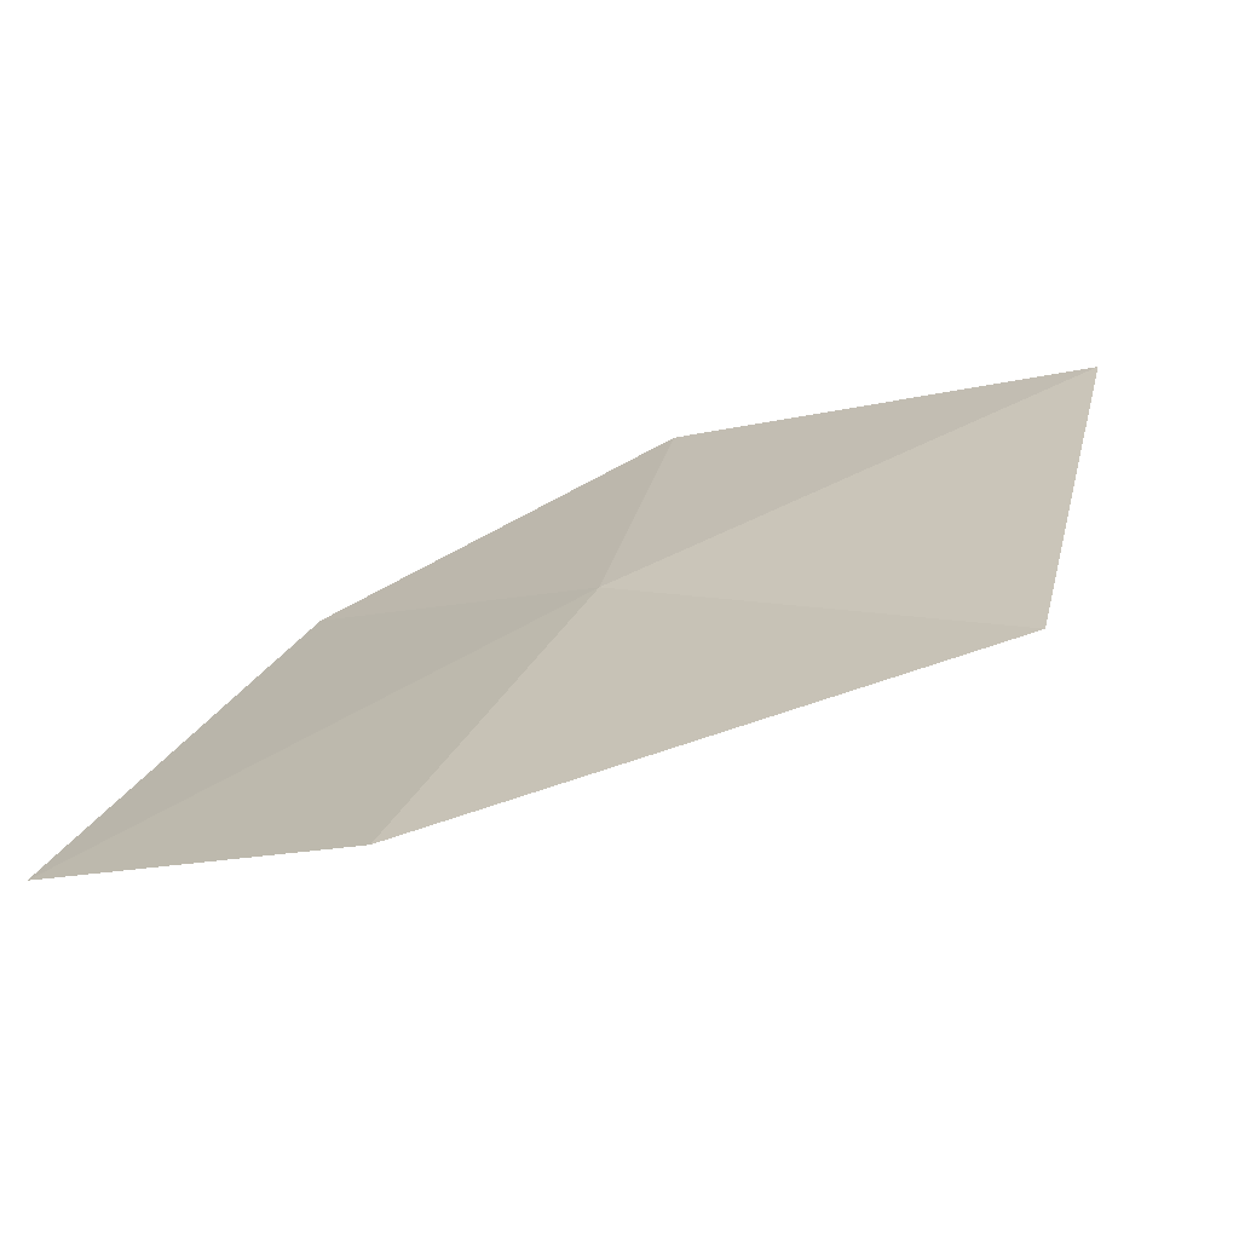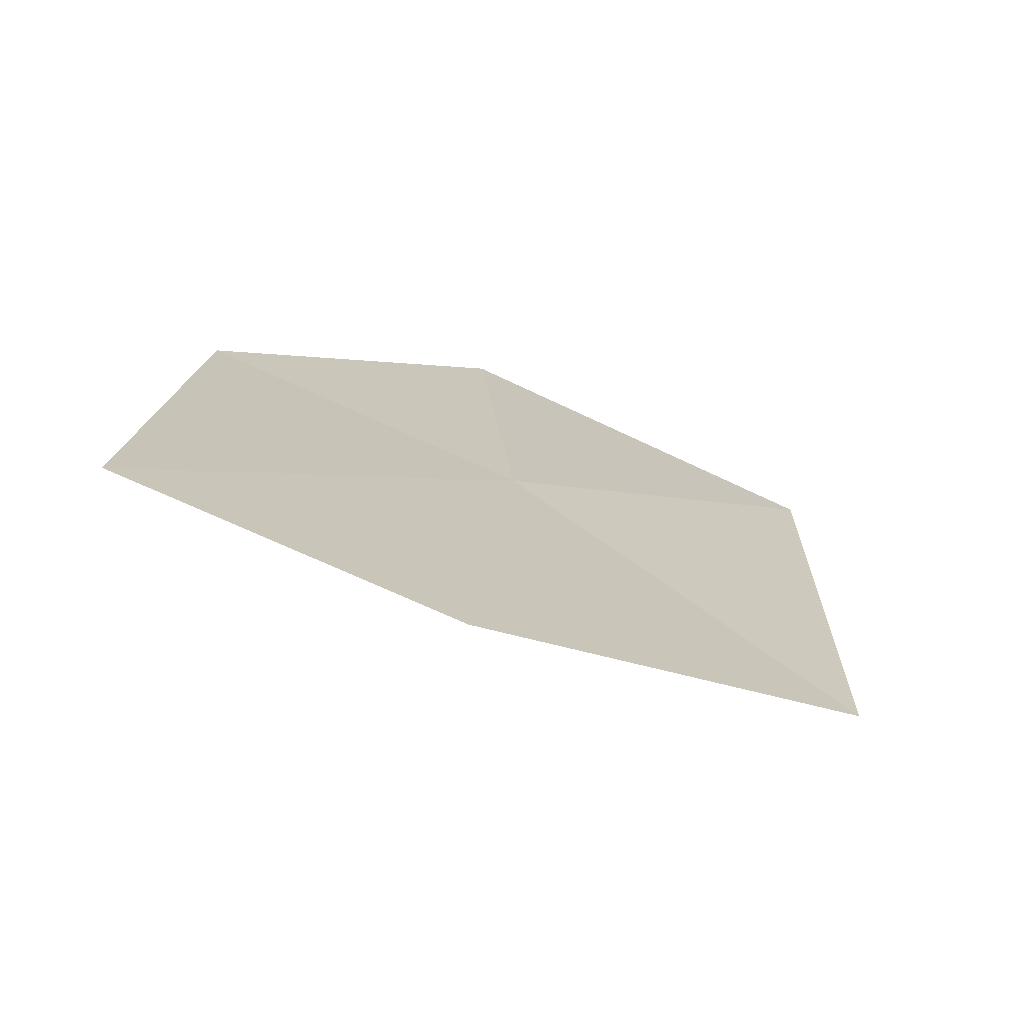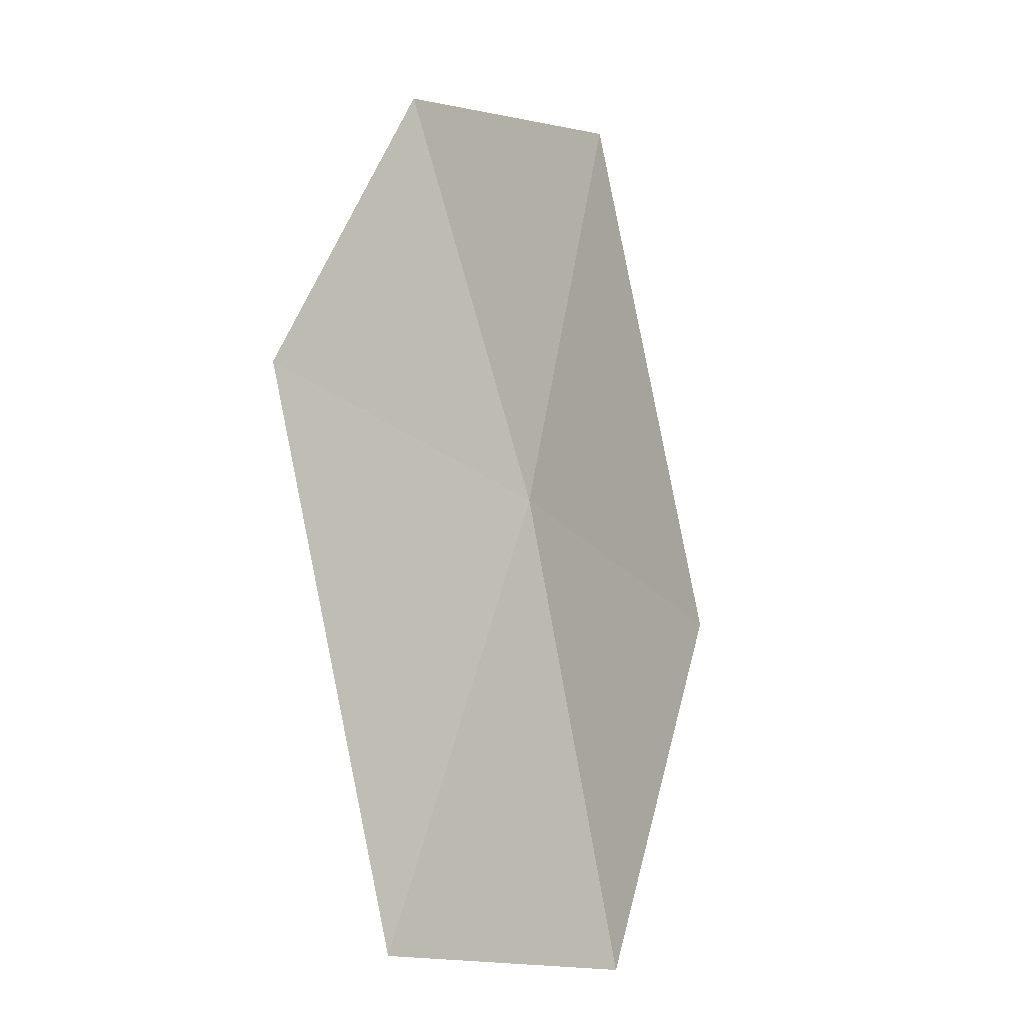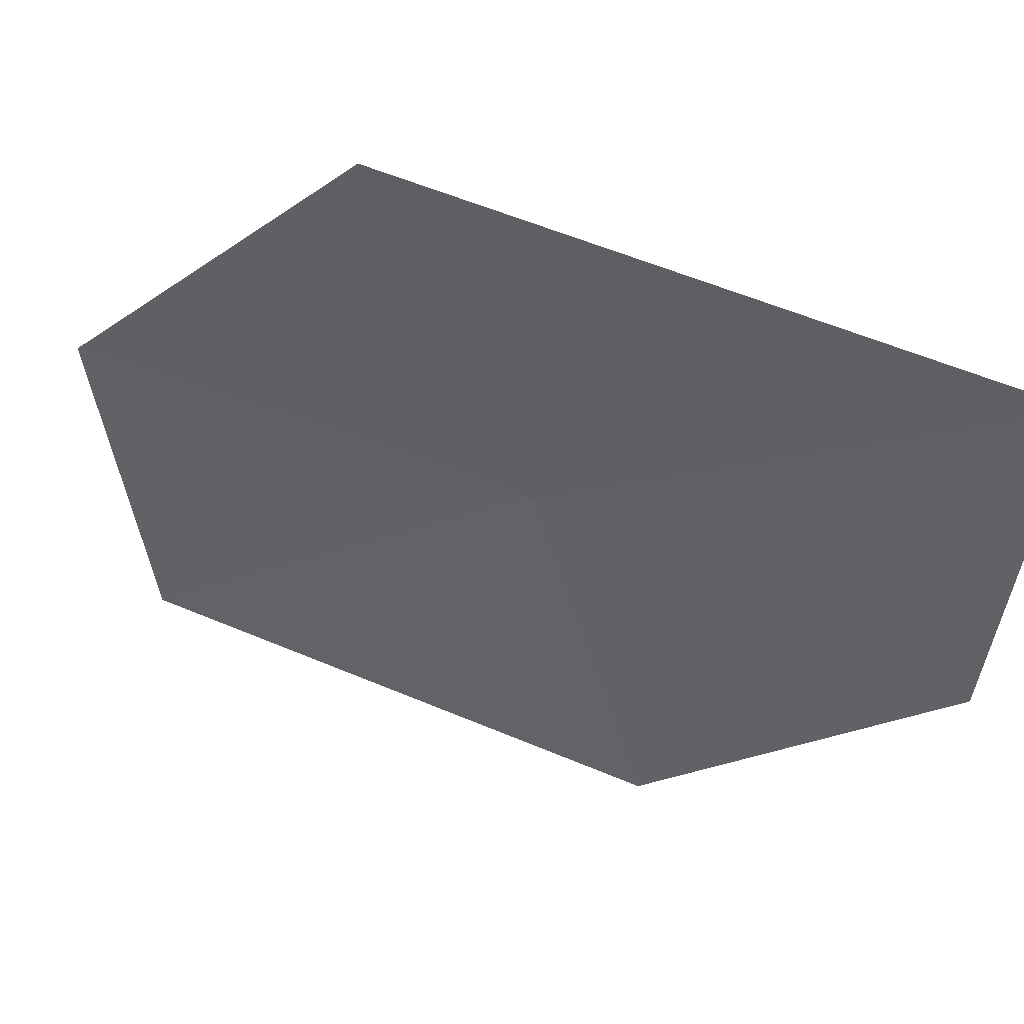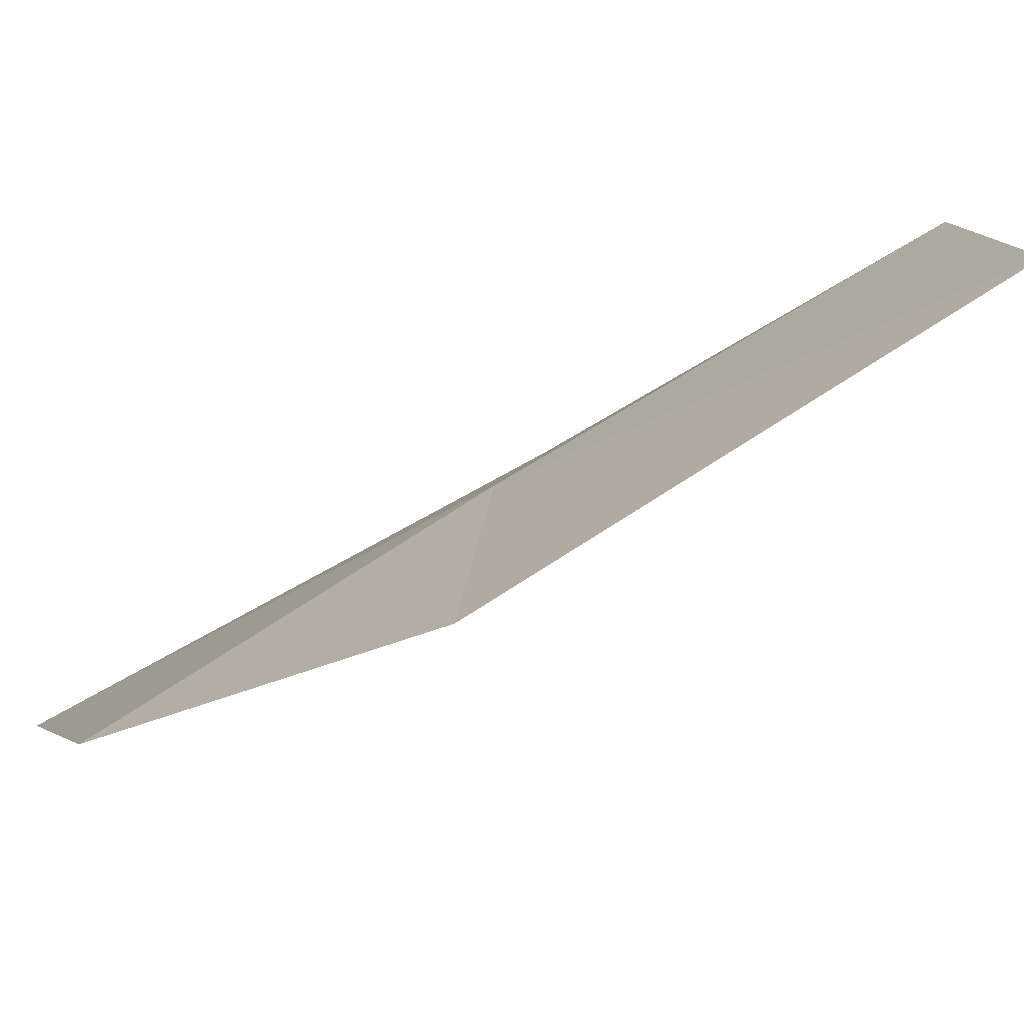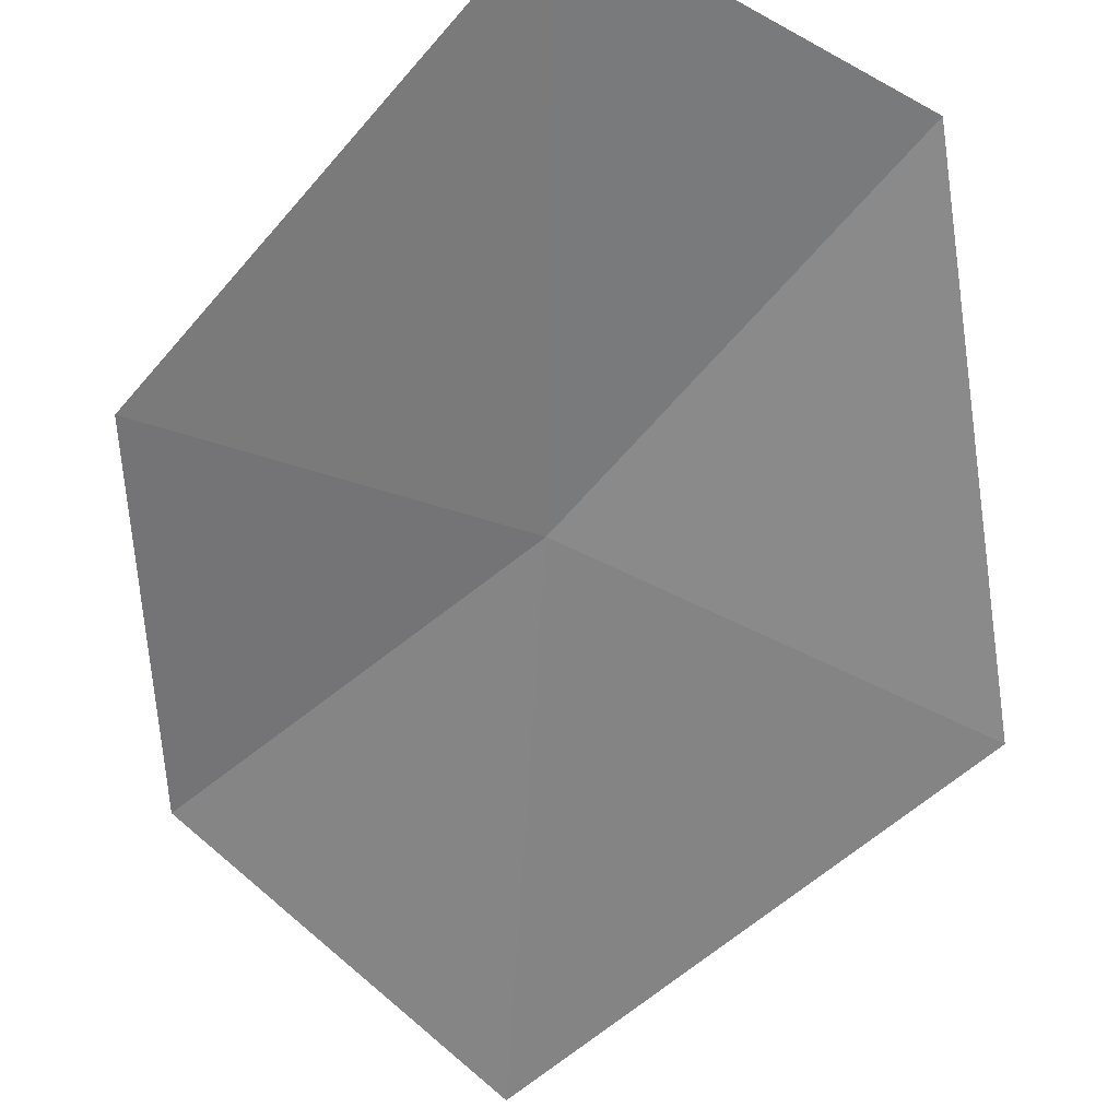
<metadata>
{"format":"obj","ext":"obj","renderer":"f3d","projection":"perspective","resolution":1024,"background":"white","views":[{"elev":-50.0,"azim":42.8,"up":"+Y"},{"elev":-50.4,"azim":0.9,"up":"+Y"},{"elev":12.0,"azim":-35.0,"up":"+Y"},{"elev":-60.6,"azim":78.3,"up":"+Z"},{"elev":24.1,"azim":-114.5,"up":"+Z"},{"elev":-27.5,"azim":-48.6,"up":"+Z"}]}
</metadata>
<code>
v 0.2268 1.846 1.101
v 0.1456 1.891 1.112
v 0.2165 1.948 1.063
v 0.1388 1.765 1.171
v 0.3137 1.792 1.067
v 0.218 1.736 1.151
v 0.3125 1.934 1.017
f 1 3 2
f 1 2 4
f 1 4 6
f 1 5 7
f 1 7 3
f 1 6 5

</code>
